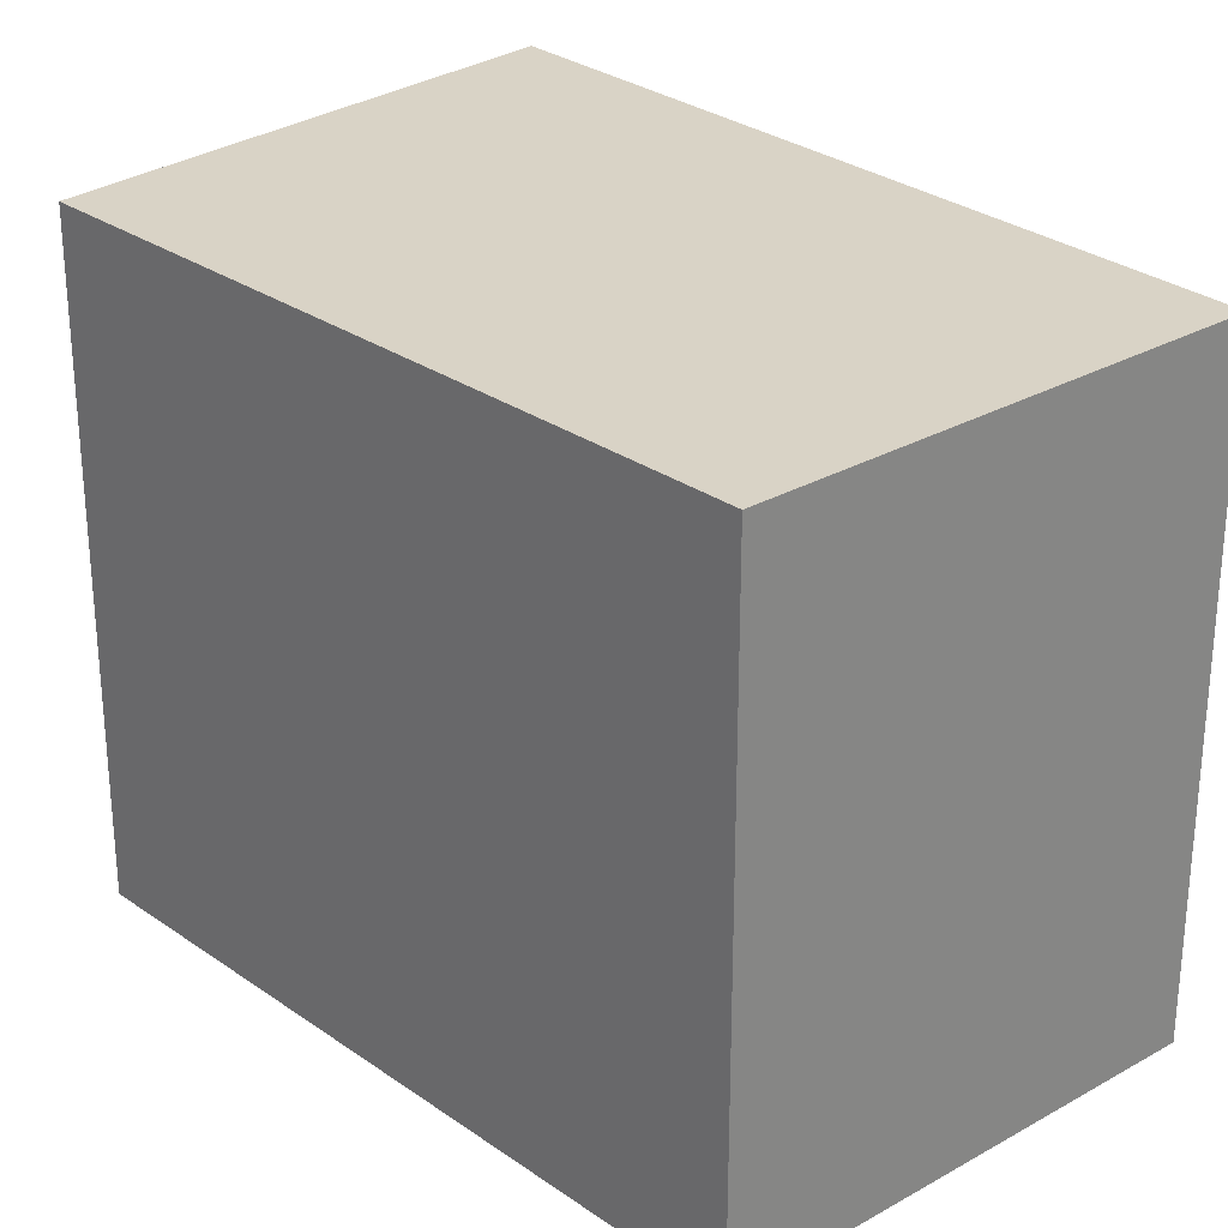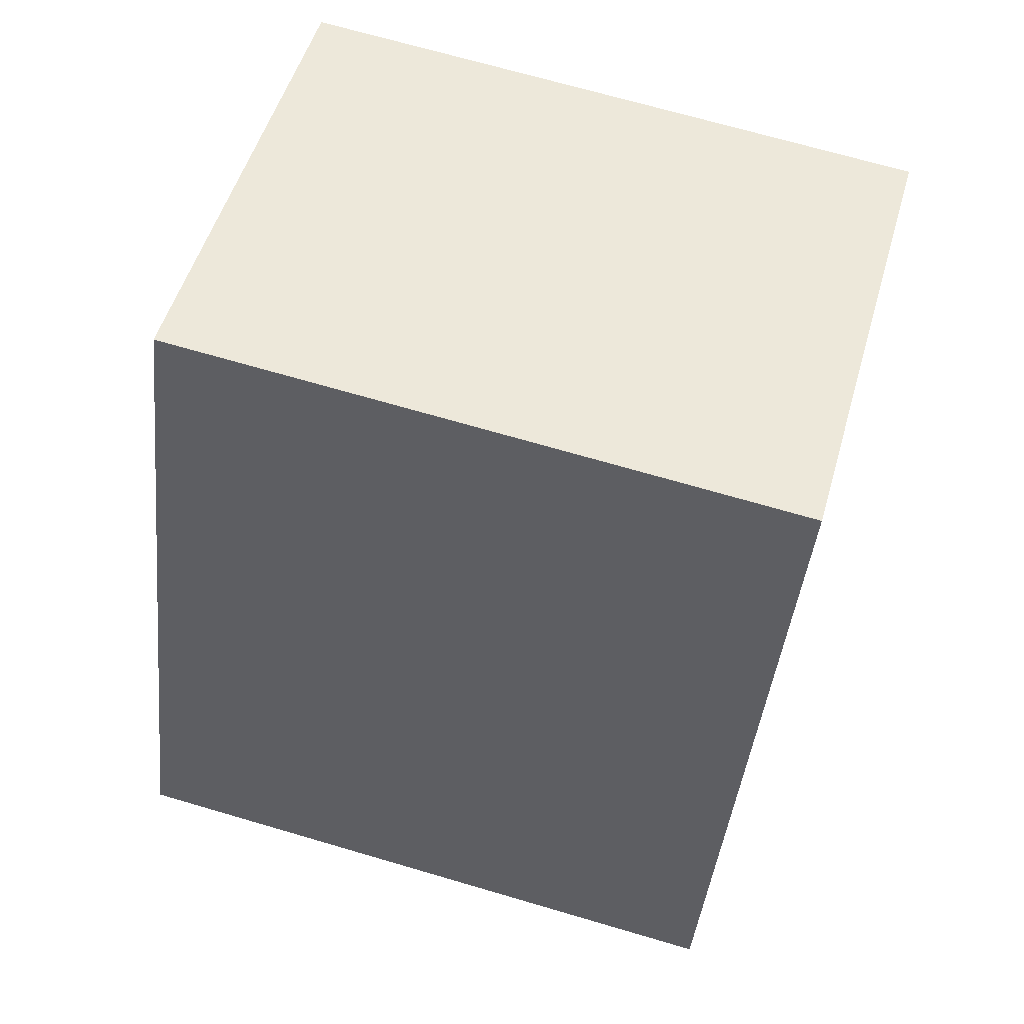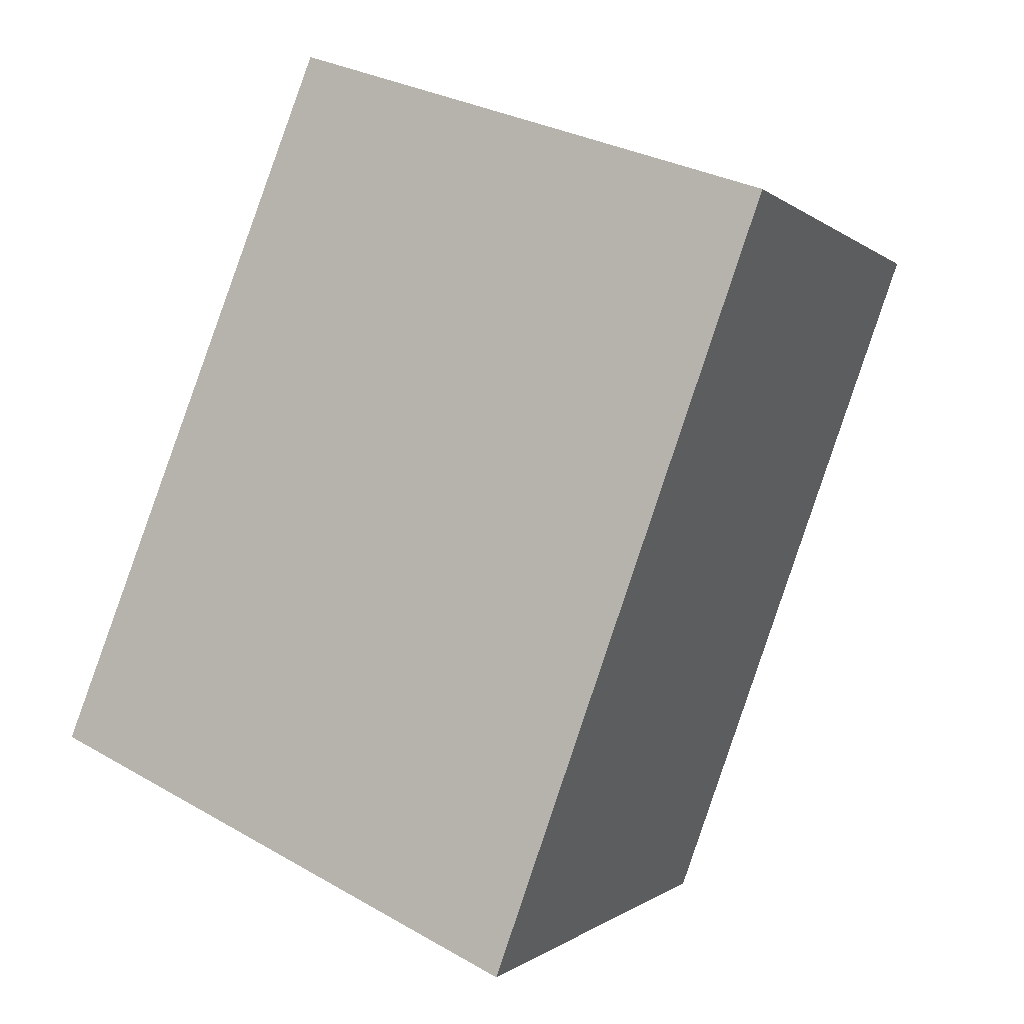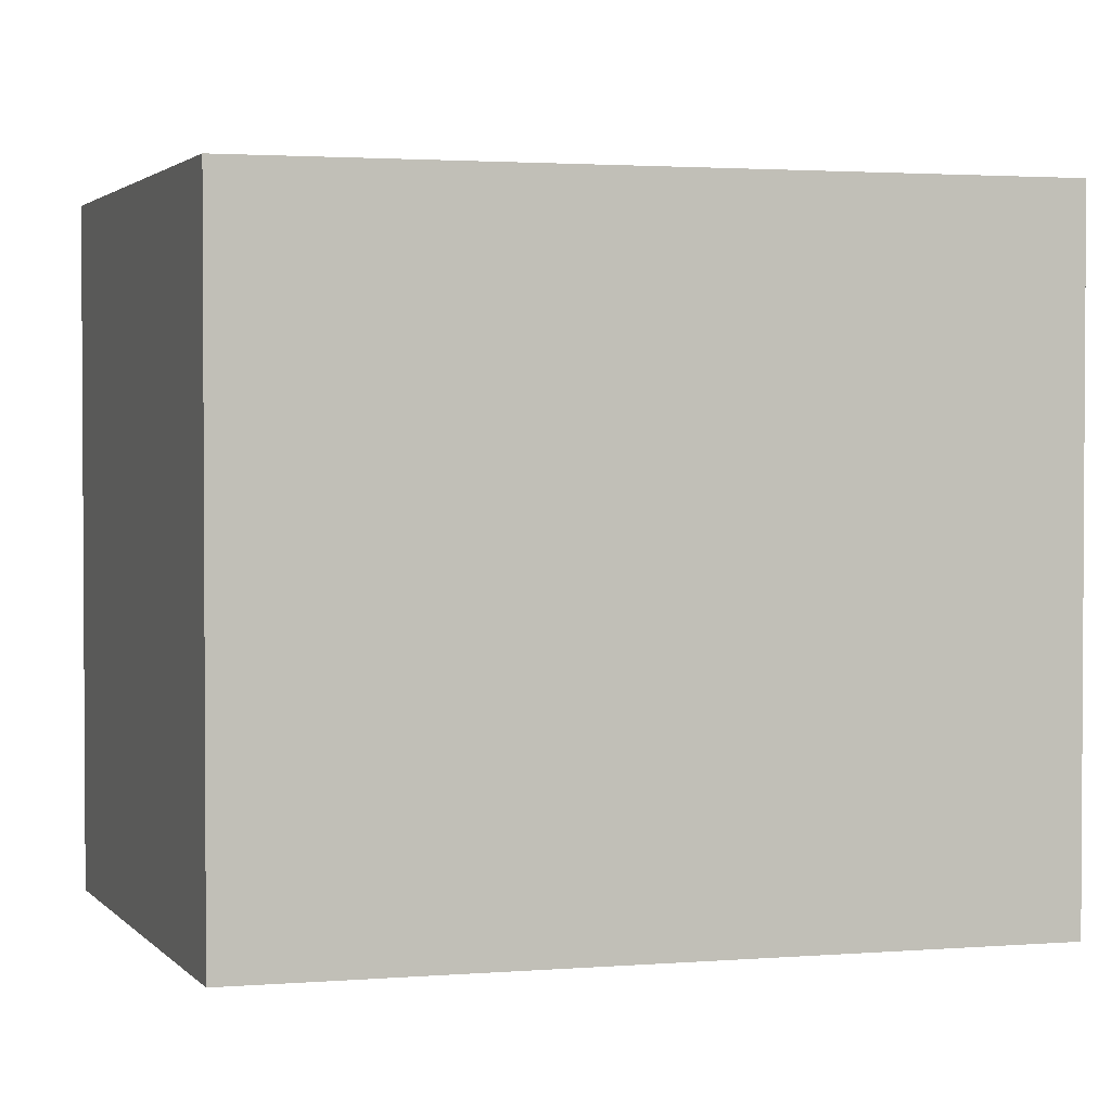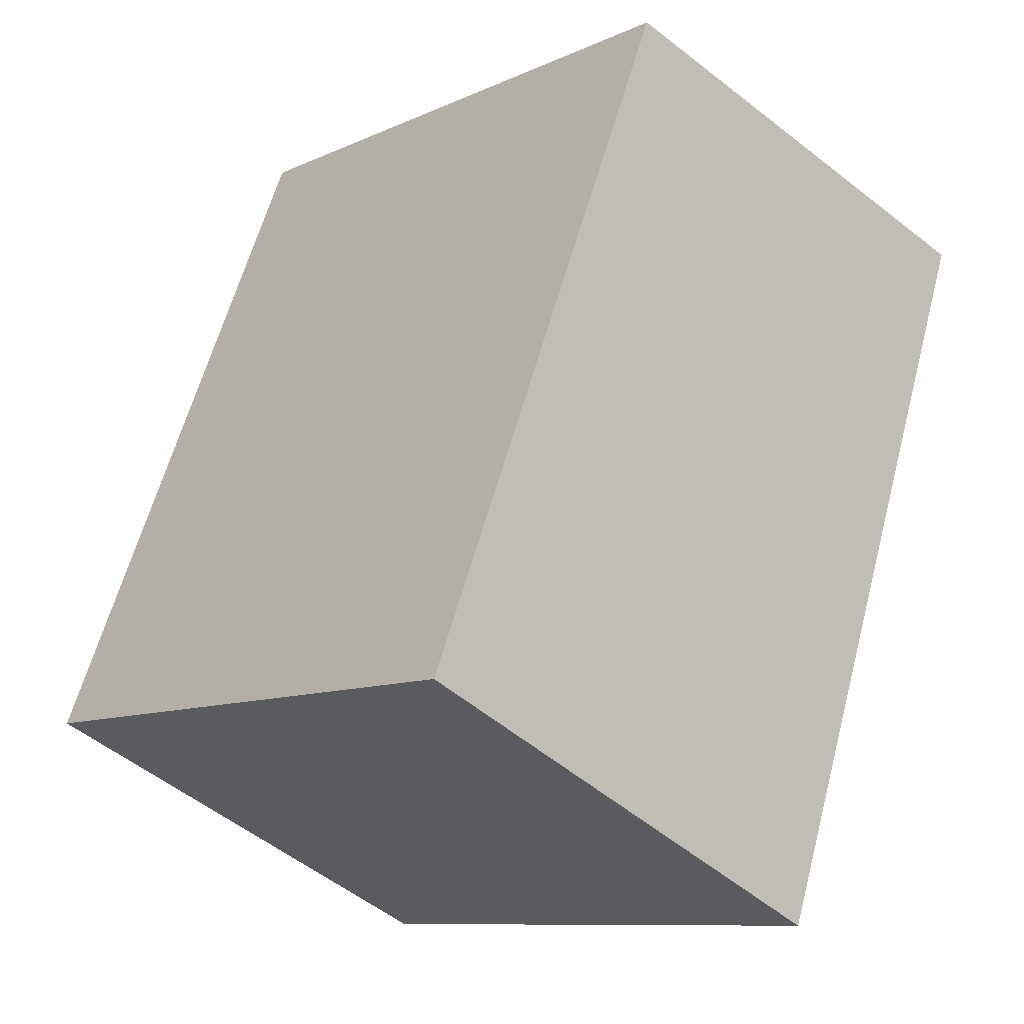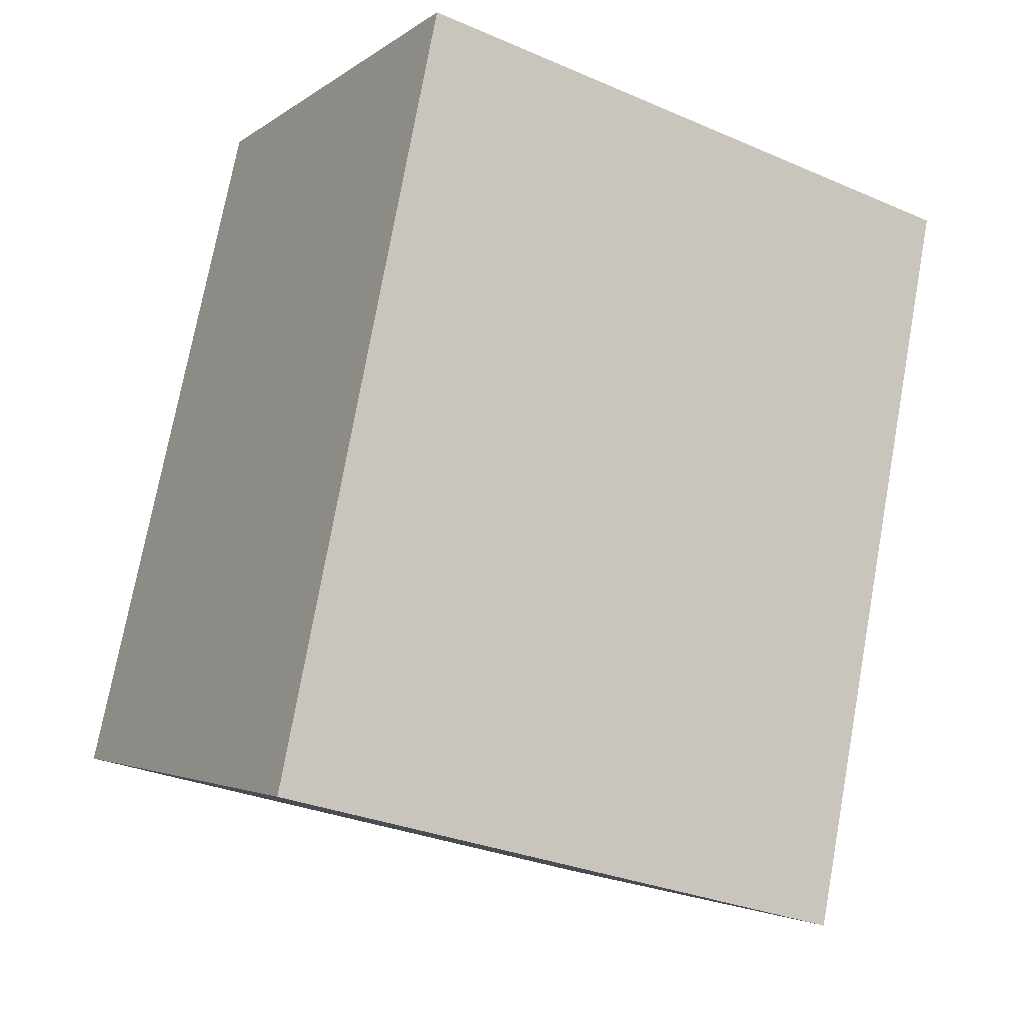
<metadata>
{"format":"obj","ext":"obj","renderer":"f3d","projection":"perspective","resolution":1024,"background":"white","views":[{"elev":28.3,"azim":-21.9,"up":"+Y"},{"elev":69.1,"azim":-73.6,"up":"+Z"},{"elev":-0.5,"azim":20.6,"up":"+Z"},{"elev":2.2,"azim":-84.6,"up":"+Y"},{"elev":-9.9,"azim":-40.9,"up":"+Z"},{"elev":-30.2,"azim":57.9,"up":"+Z"}]}
</metadata>
<code>
v  1.462 1.977 -0.673
v  0.846 1.977 2.128
v  2.281 1.977 1.644
v  0 1.977 1.211e-16
v  0 0 0
v  0.846 -1.303e-16 2.128
v  2.281 -1.007e-16 1.644
v  1.462 4.121e-17 -0.673
g defaultobject
f 1 2 3
f 2 1 4
f 5 2 4
f 2 5 6
f 6 3 2
f 3 6 7
f 7 1 3
f 1 7 8
f 8 4 1
f 4 8 5
f 5 7 6
f 7 5 8

</code>
